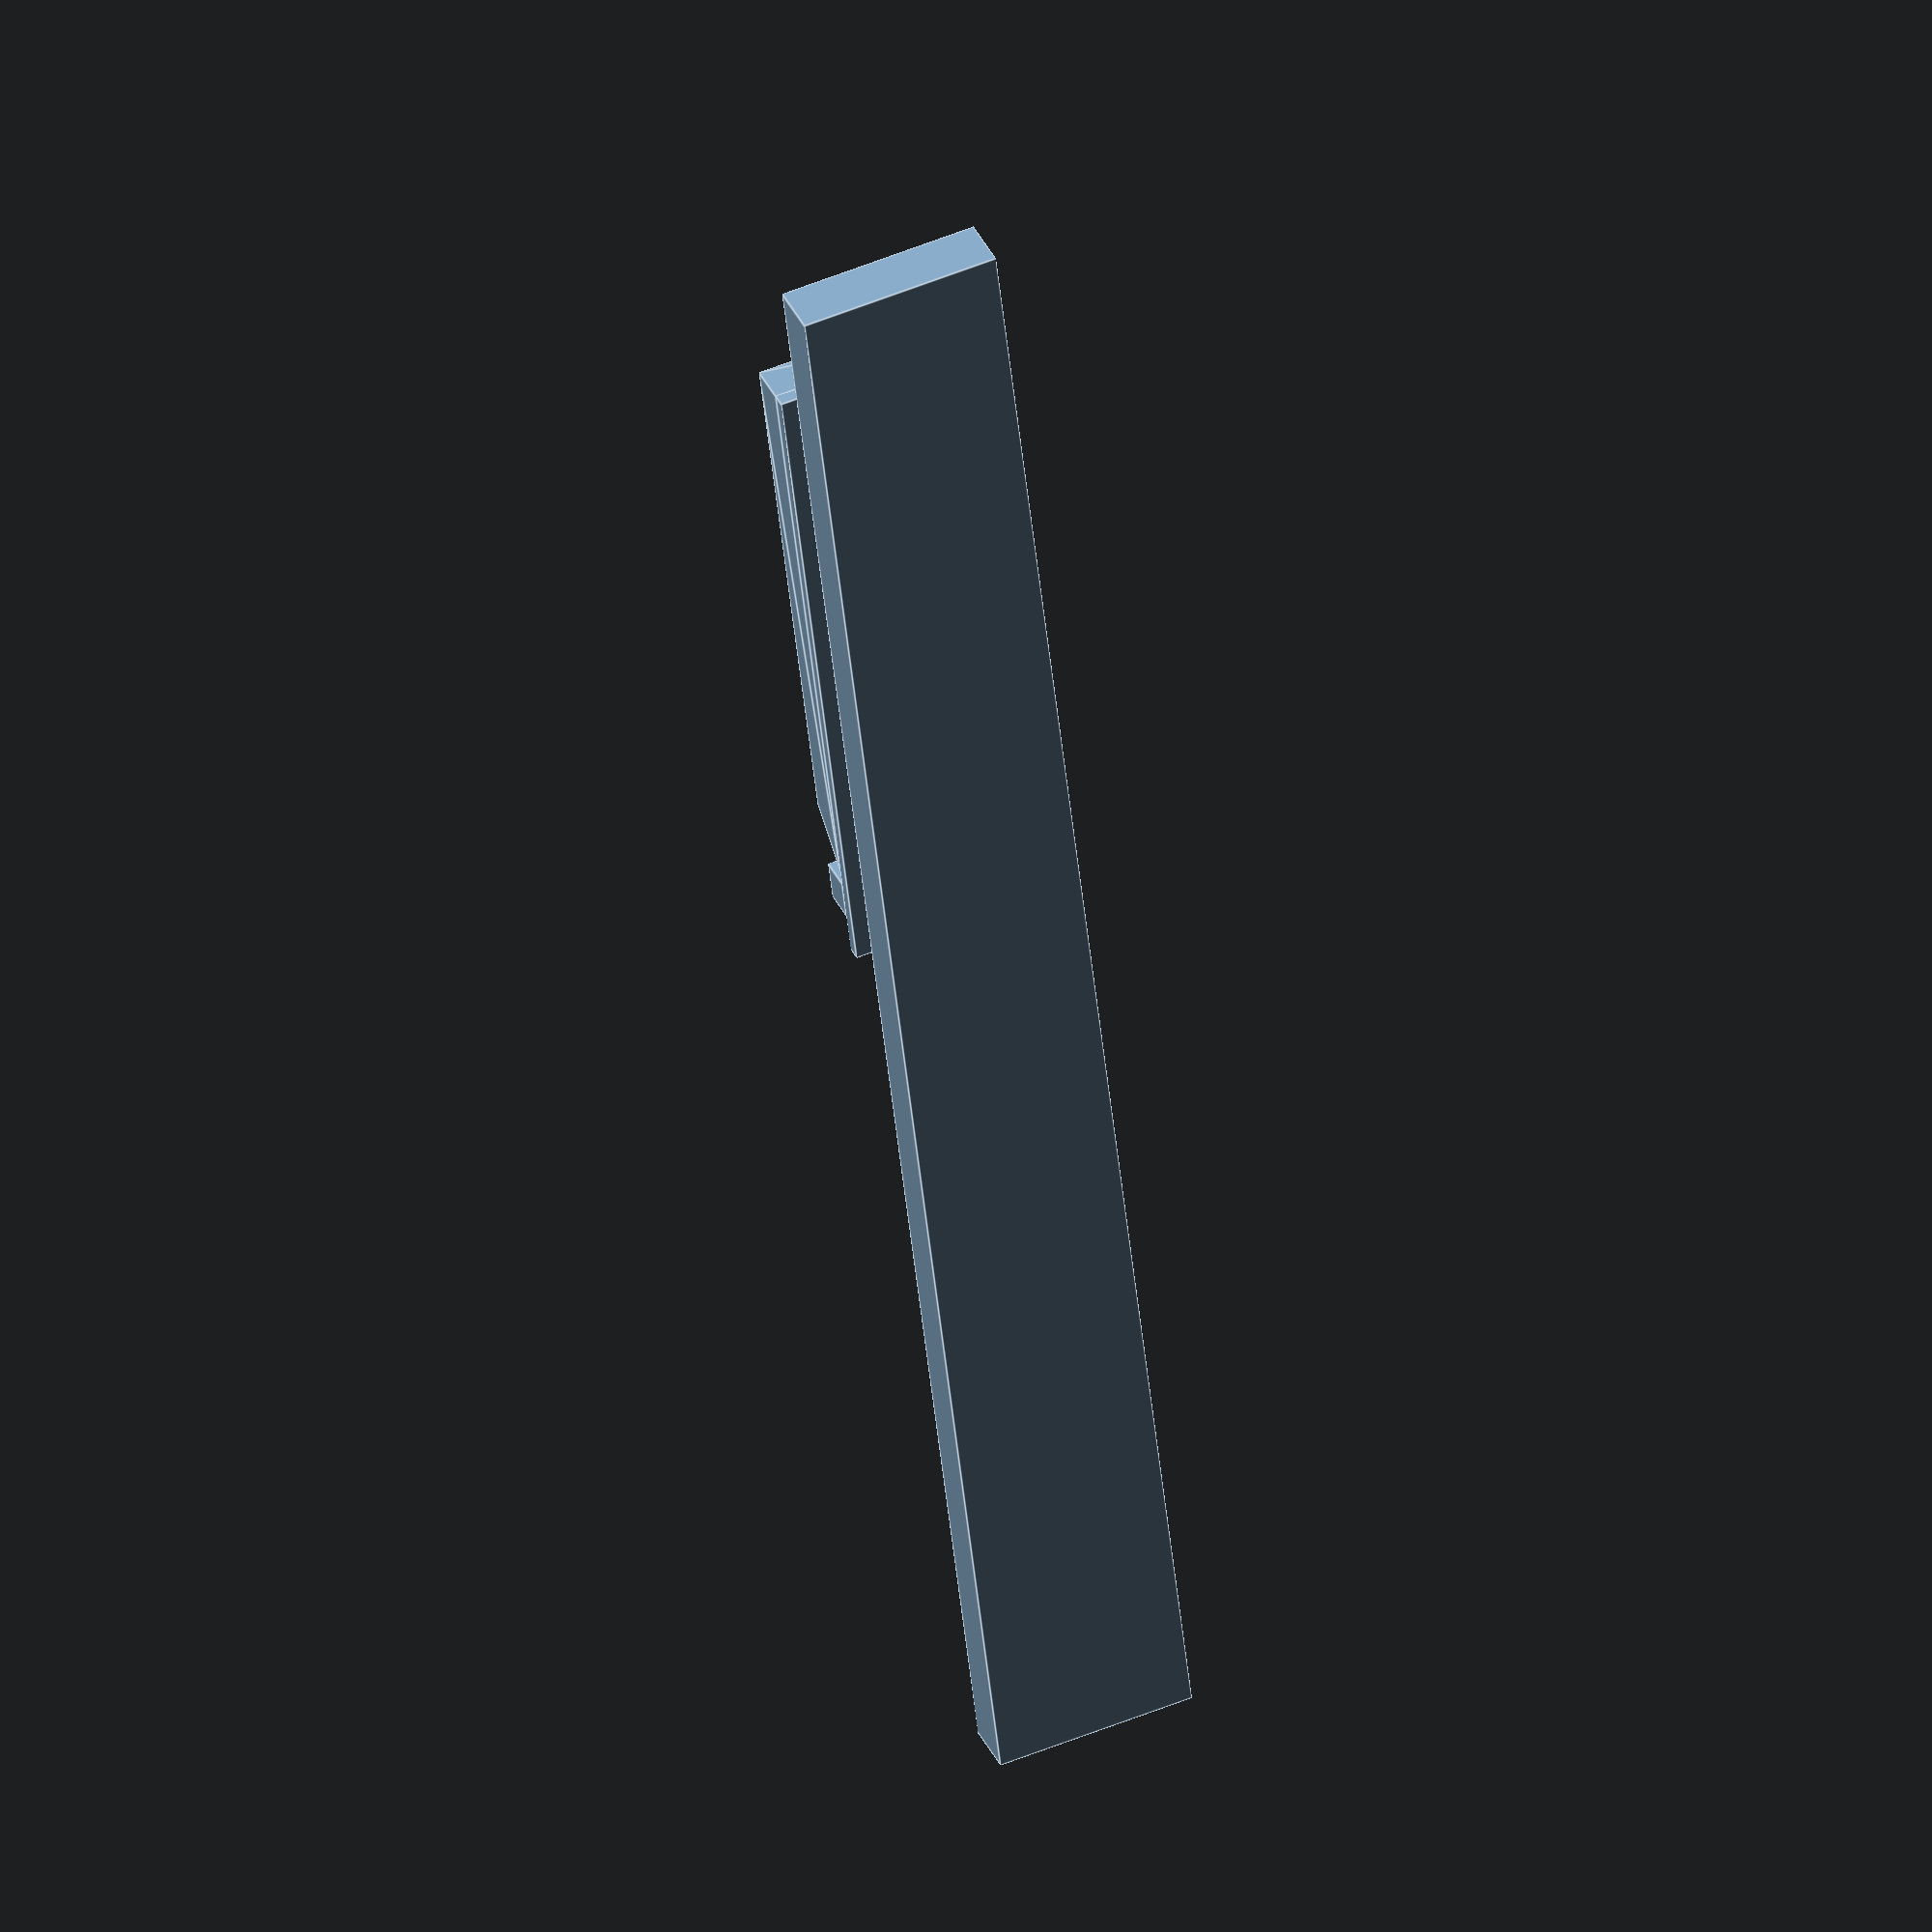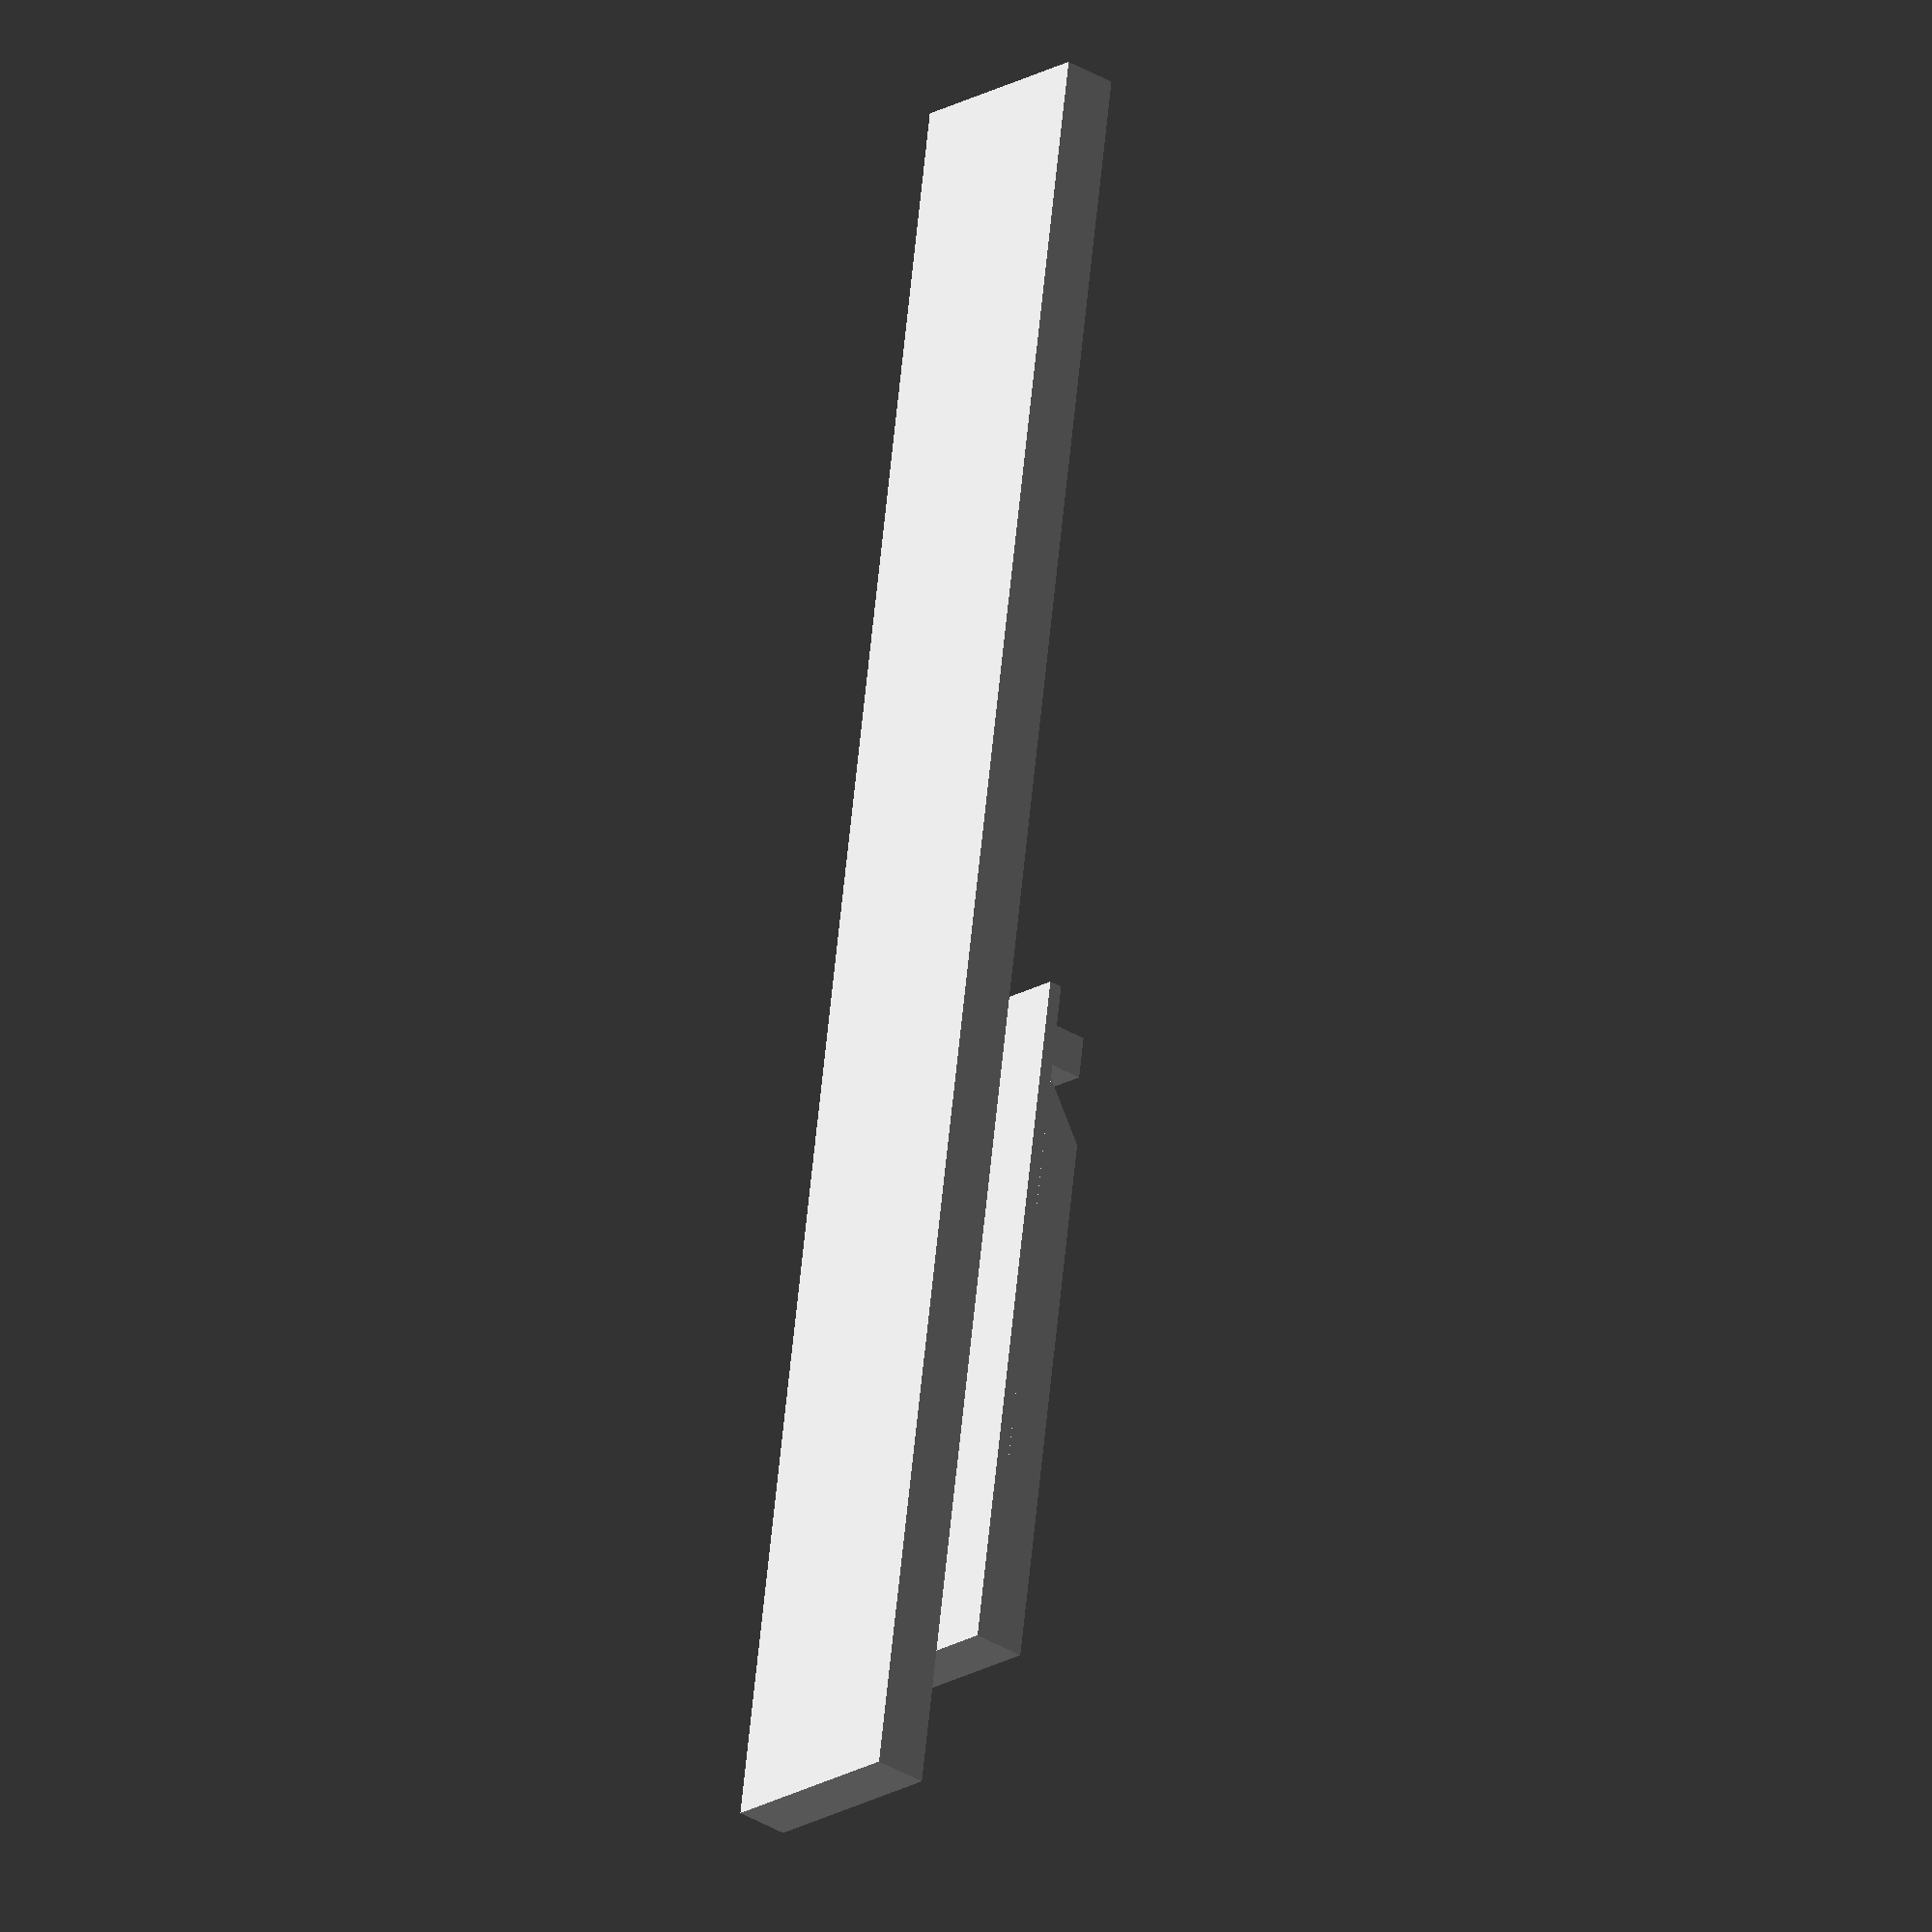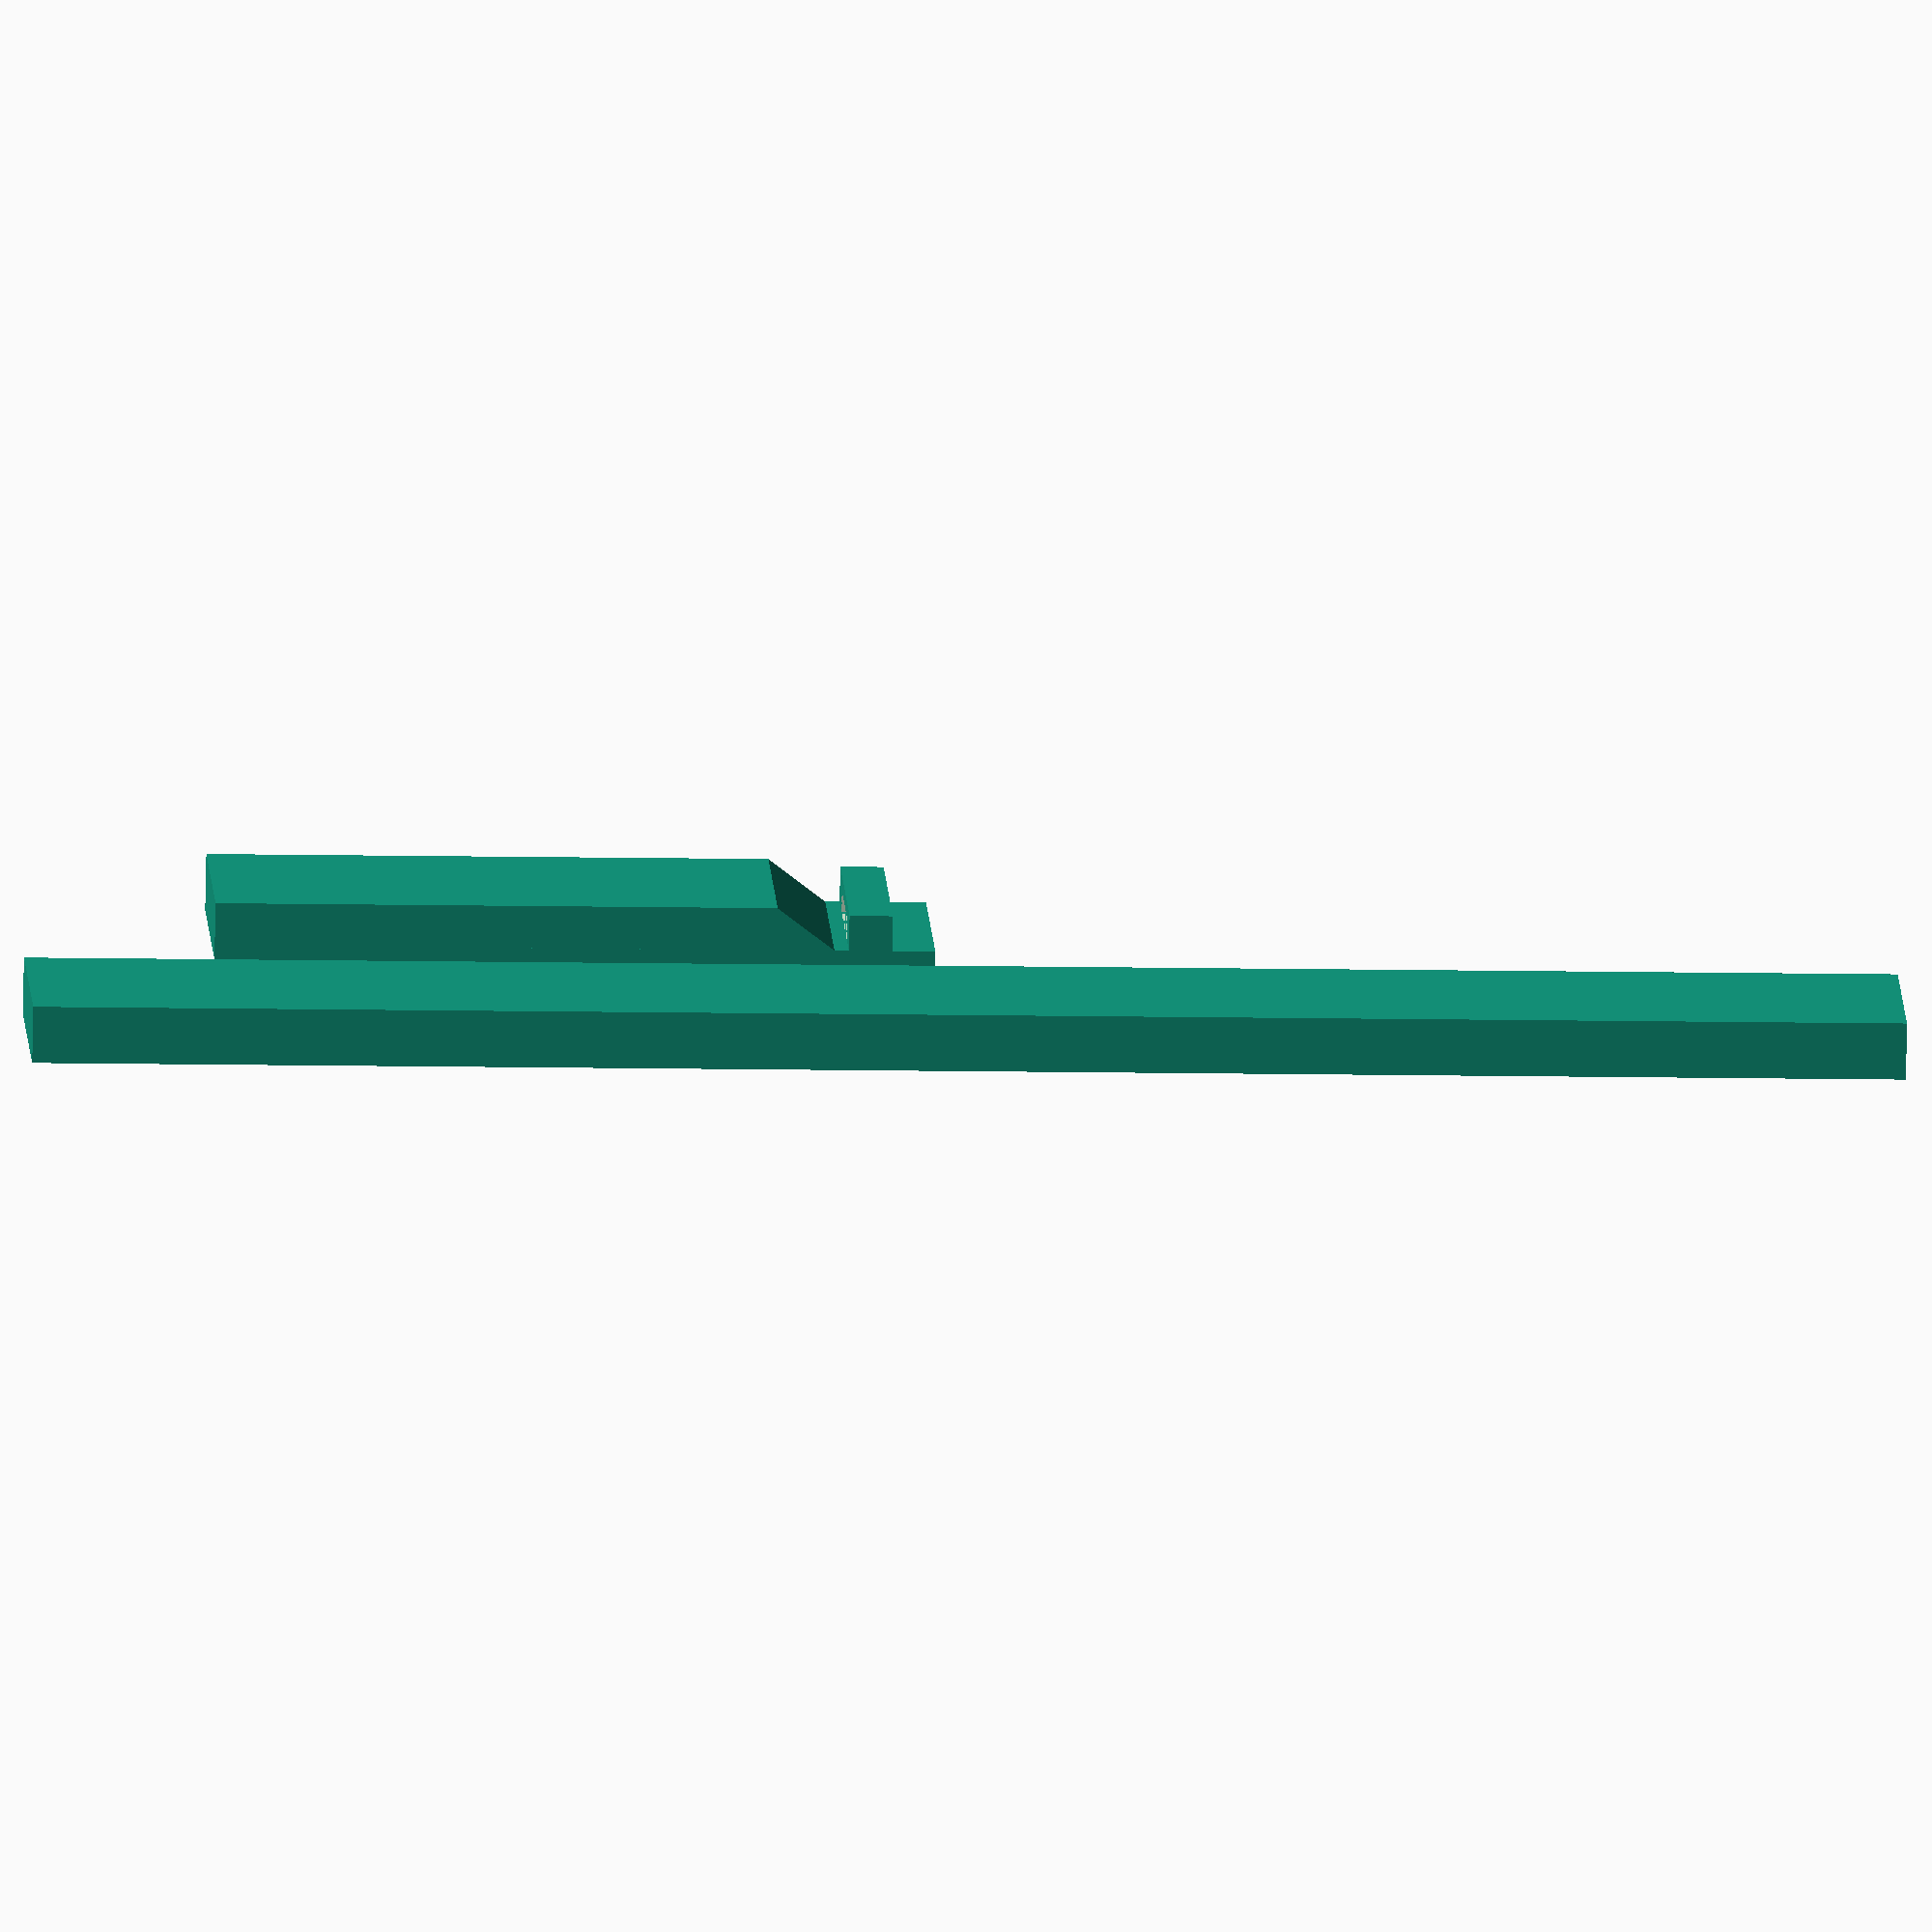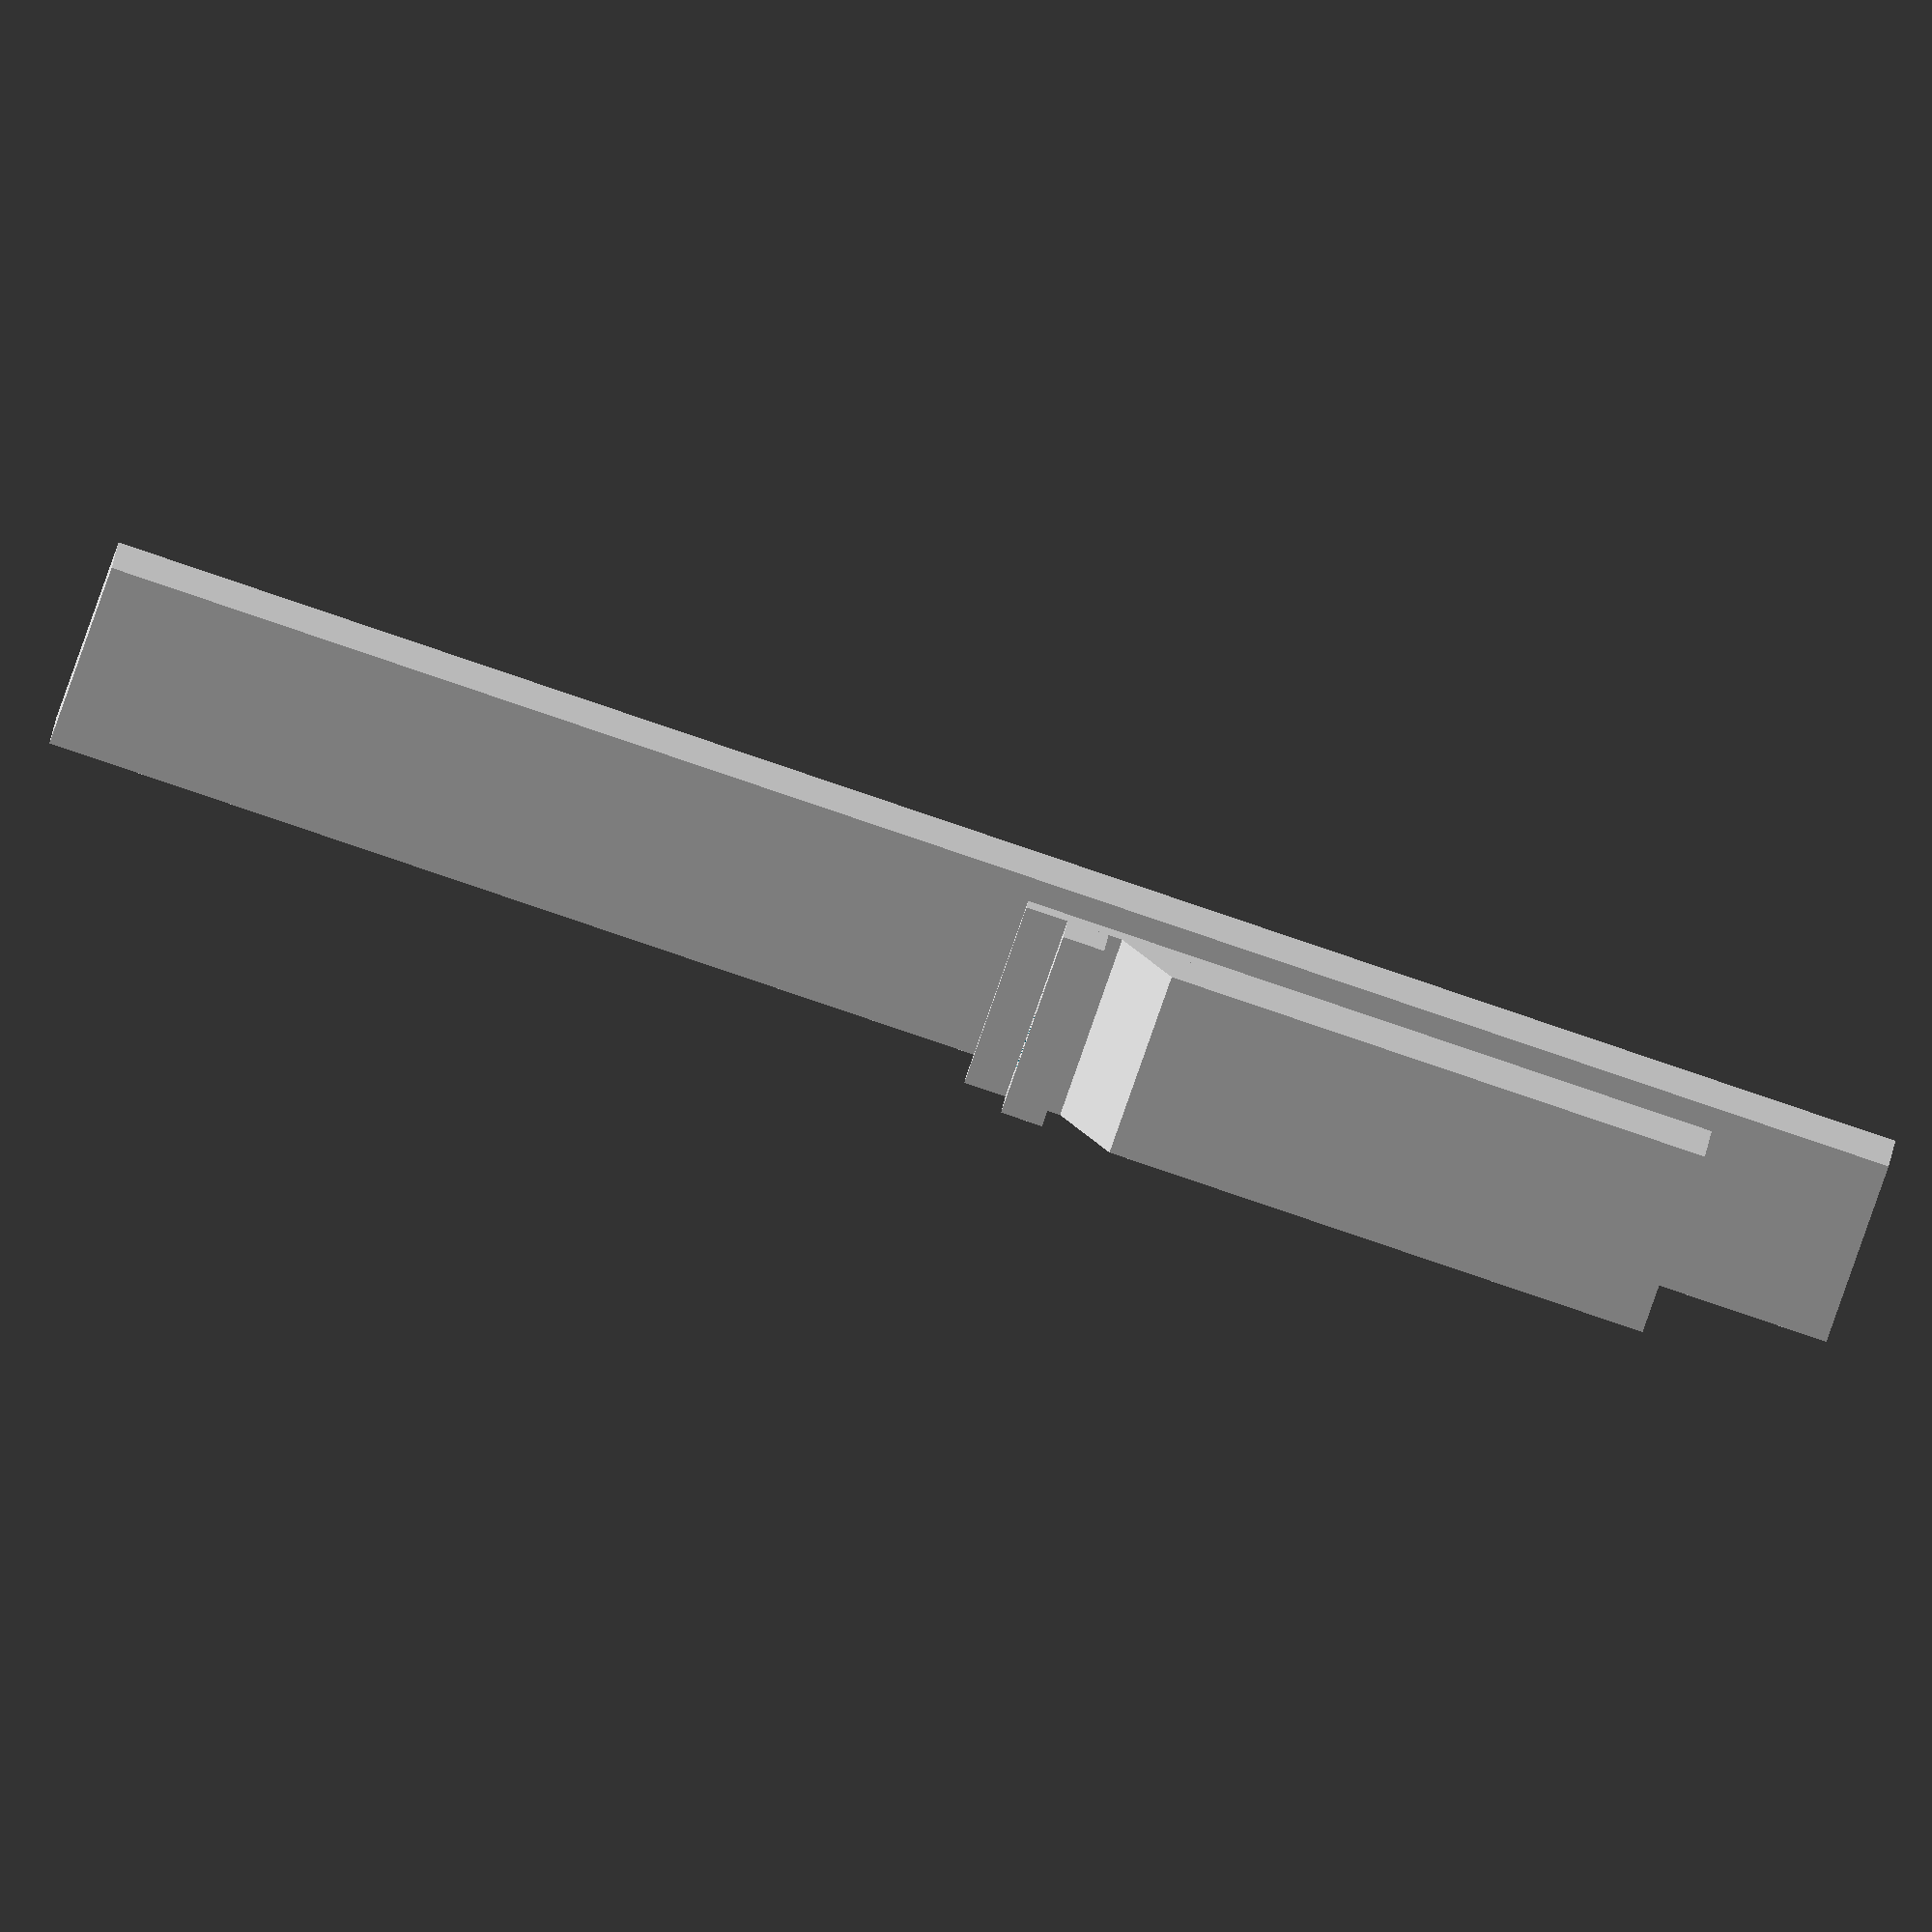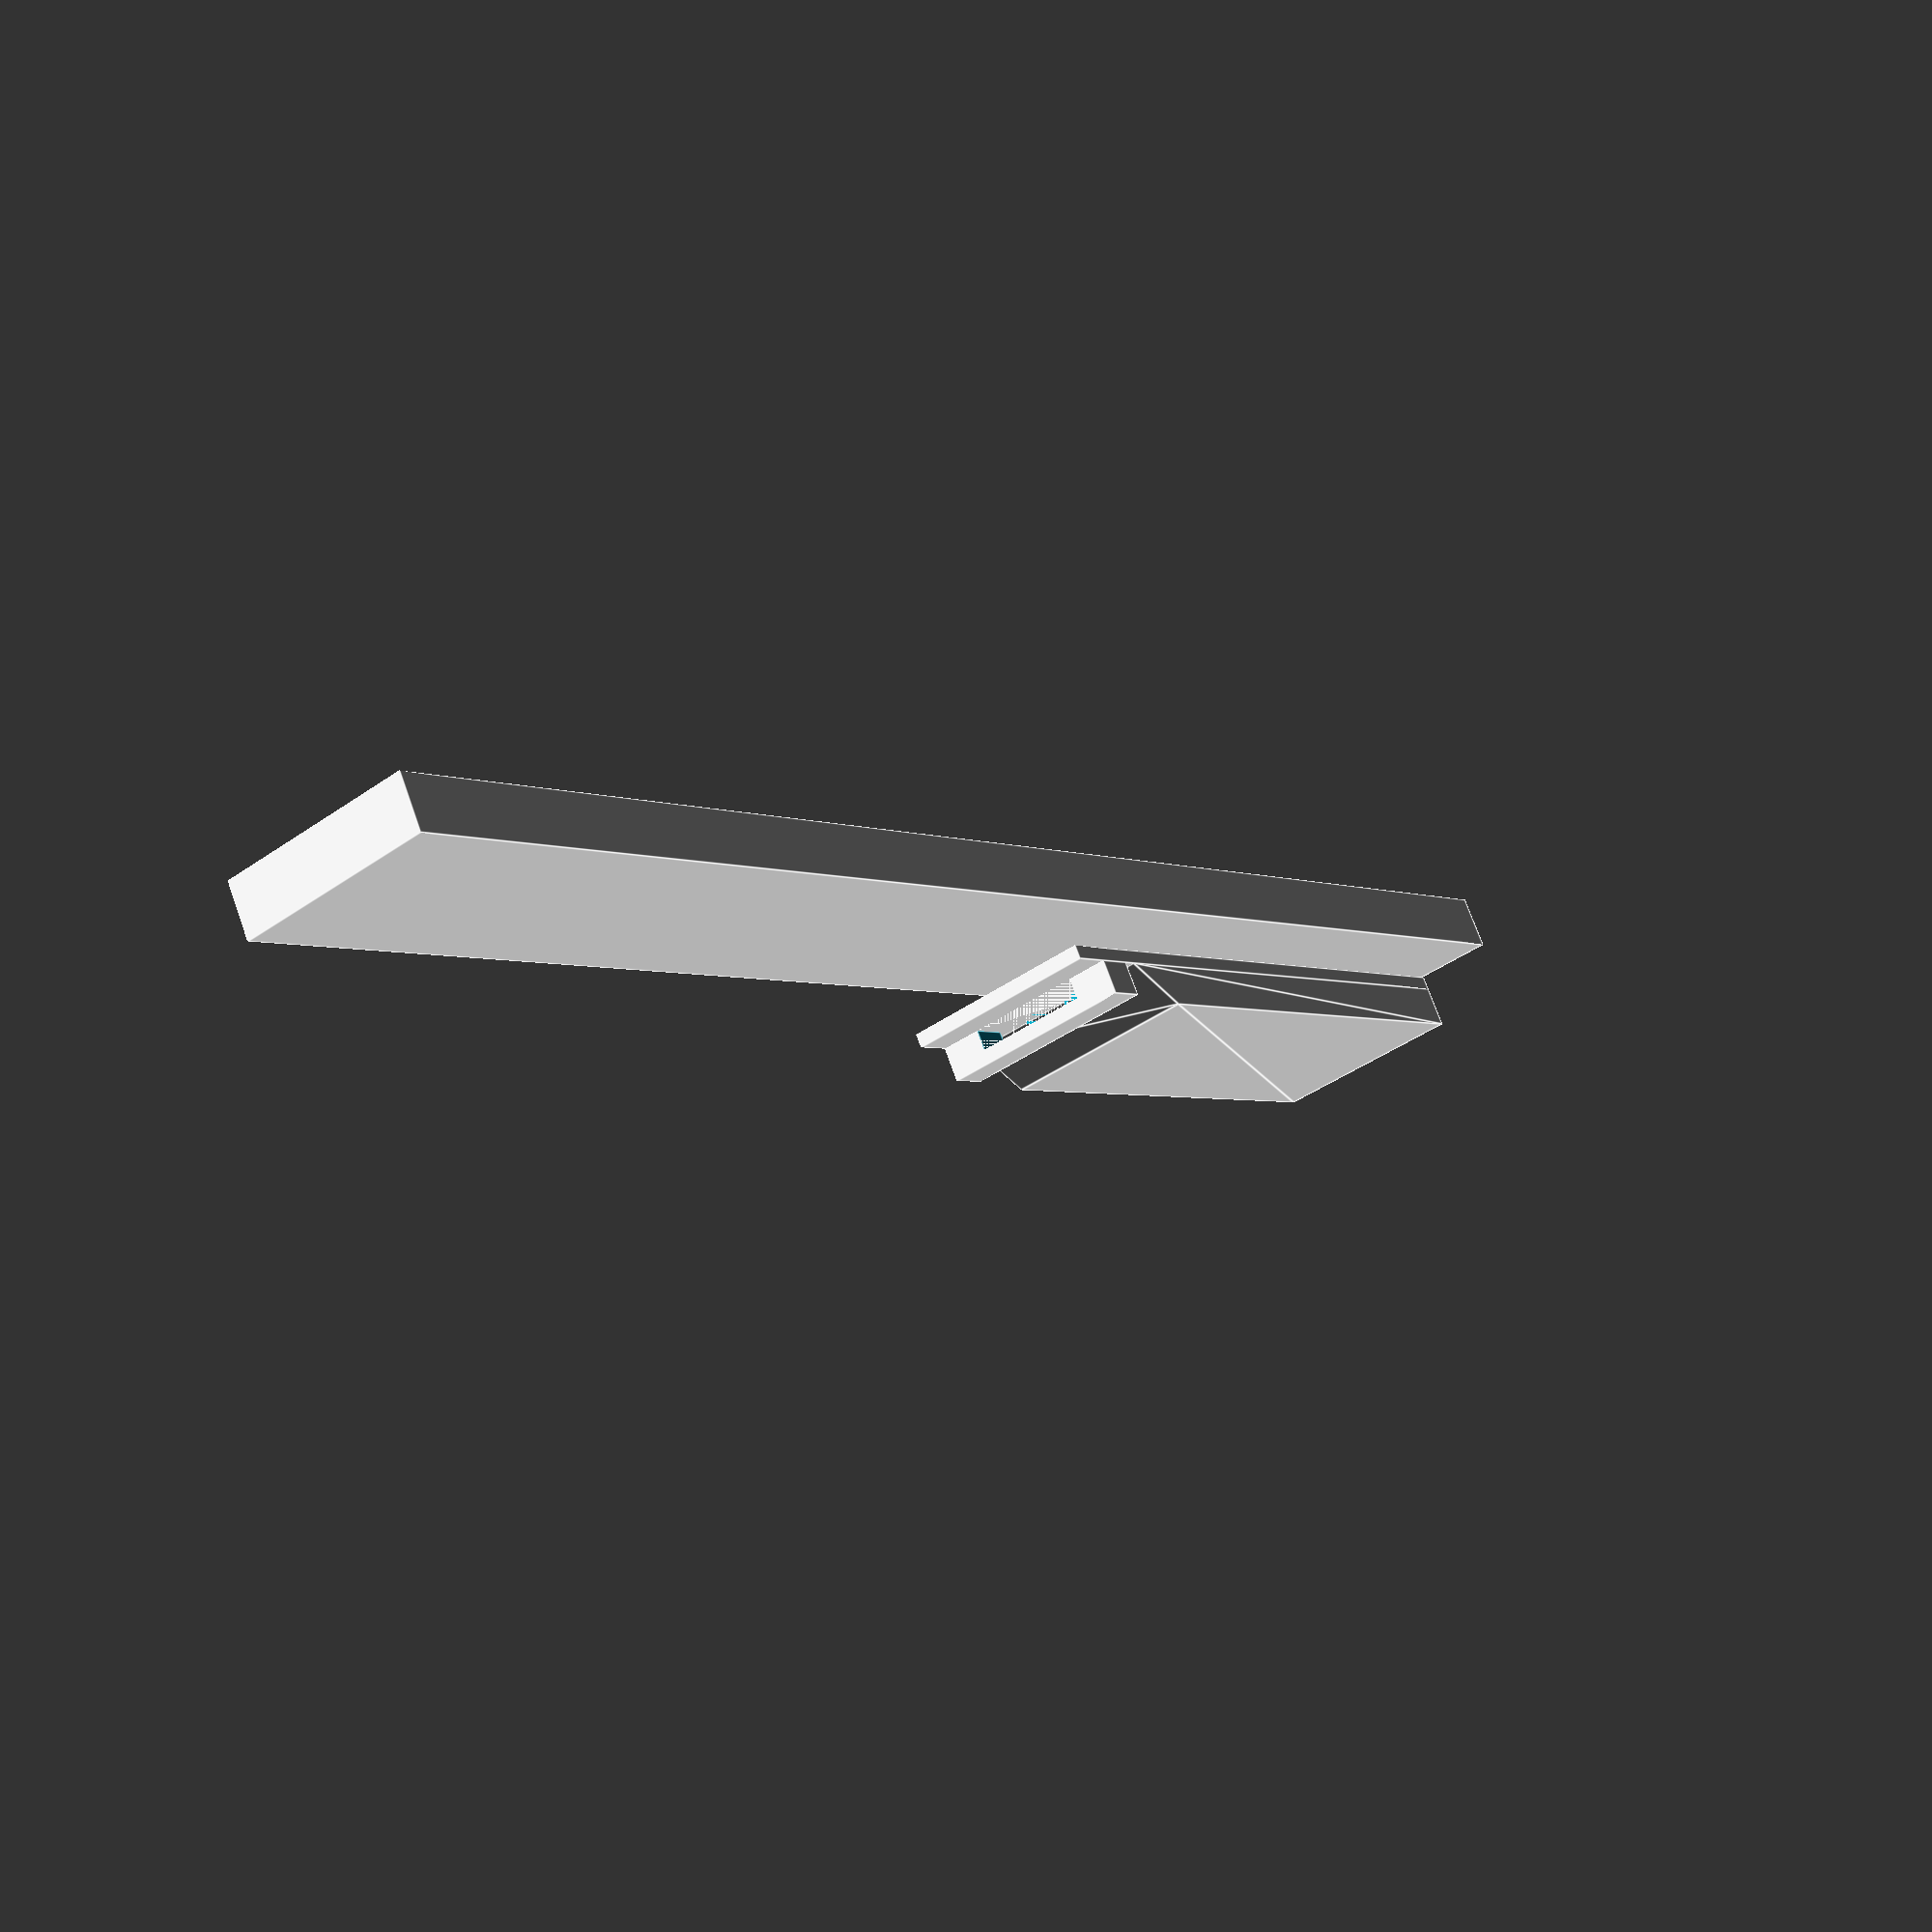
<openscad>
// Manual SMT cut strip feeder array.

// TODO: cleanup.

/* [Hidden] */
eps1 = 0.0001;
eps2 = 2*eps1;

/* [Setting] */

// Number of feeders.
feeders_count = 1;

// Width of the tape slot (tape width + margin).
tape_slot_width = 8.5;

// Height of the tape slot (tape thickness + margin)
tape_slot_height = 1.5;

// Width of the slot below the tape.
part_slot_width = 6;

// Height of the slot below the tape.
part_slot_height = 2;
//was 2
// Overall length.
total_length = 50;  

// Spacing between feeders.
inter_feeder_space = 4;

// base extension
base_extension = 80;

// base ext offset
base_ext_offset = 135;

// tape slot offset
tape_horiz_offset = 0;


/* [Tweaking] */
// was 1 
// Thickness of side walls.
side_wall_width = 3;

// Thickness of the bottom.
bottom_thickness = 4; 

// Thickness of the top.
top_thickness = 1;


// Taper angle at the tape entry and exit ends.
part_slot_taper_angle = 25;

// Height below the tape peeling bridge.
bridge_gap = 1.5;
// Width of the tape peeling bridge, viewing from the side.
bridge_width = 3;

// Thickness of the tape peeling bridge top.
bridge_top_thickness = 1;

// Distance of the peeling bridge from the front of the part.
bridge_offset = 3;

// Total bridge height.
bridge_height = bridge_gap + bridge_top_thickness;

// Height of the tape peeling ramp.
ramp_height = 3;

// Horizontal length of the tape peeling ramp.
ramp_length = 4;

// Extra length at the high end of the ramp.
ramp_tail_length = 7;
//was 7
// Horizontal space between bridge and ramp.
ramp_offset_from_bridge = 1;

ramp_offset = bridge_offset + bridge_width + ramp_offset_from_bridge;

// Thickness of the plate that connects feeders.
plate_thickness = bottom_thickness;


base_length = total_length;
base_height = bottom_thickness + part_slot_height + tape_slot_height;
base_width = tape_slot_width + 2*side_wall_width;

ramp_width = base_width;

module tape_slot_taper(x, y, a) {
  translate([x, y, 0])
  rotate([0, 0, a])
  translate([-3*side_wall_width/2, 0, 0])  cube([3*side_wall_width, eps1, tape_slot_height+eps2]);
}

module base_body() {
  cube([base_length, base_width, base_height]);
}

module parts_slot() {
 translate([-eps1, (base_width-part_slot_width)/2, 0]) 
    cube([base_length+eps2+base_extension, part_slot_width, part_slot_height]);  
}

module tape_slot() {
 a = part_slot_taper_angle;

 translate([-eps1, (base_width-tape_slot_width)/2, 0]) 
     cube([base_length+eps2, tape_slot_width, tape_slot_height+eps2]);

 hull() {
  tape_slot_taper(0,  side_wall_width/2, a);
  tape_slot_taper(0, base_width - side_wall_width/2, -a);
 }

 hull() {
 tape_slot_taper(total_length, side_wall_width/2, -a);
 tape_slot_taper(total_length, base_width - side_wall_width/2, a);
 }
}


module base_main() {
   difference() {
      translate([0, 0, 0]) base_body();
      translate([0, tape_horiz_offset, bottom_thickness]) parts_slot();
      translate([0, 0, bottom_thickness+part_slot_height-eps1]) tape_slot();
    }
}

module top_ramp() {
  translate([0, (base_width-ramp_width)/2, 0]) 
  hull() {
    cube([eps1, ramp_width, eps1]);
    translate([ramp_length, 0, 0])  cube([eps1, ramp_width, ramp_height]);
    translate([base_length - ramp_offset, 0, 0])  cube([eps1, ramp_width, ramp_height]);
  }
}

//module top_hole(x, l, w) {
//  translate([x, (base_width-w)/2, -eps1]) cube([l, w, top_thickness + eps2]);
//}

module bridge_main() {
  bridge_height = bridge_gap + bridge_top_thickness;
  difference() {
    cube([bridge_width, base_width, bridge_height]);
    translate([-eps1, (base_width - tape_slot_width)/2, -eps1]) cube([bridge_width+eps2, tape_slot_width, bridge_gap+eps1]);
  }
  cube([(total_length-bridge_offset)-75, side_wall_width, bridge_height]); 

  translate([0, base_width - side_wall_width, 0]) cube([(total_length-bridge_offset)-75, side_wall_width, bridge_height]); 
}

module top_main() {

 difference() {
  cube([base_length, base_width, top_thickness]);
  top_hole(top_hole_offset, top_hole_length, tape_slot_width);
}
  translate([ramp_offset, 0, top_thickness - eps1]) top_ramp();
}

module one_feeder() {
   translate([0,0,0]) base_bottom();
   translate([0, 0, base_height-eps1]) top_main();
   translate([bridge_offset, 0,  base_height + top_thickness - eps2]) bridge_main();
    //translate([0, 0,  base_height + top_thickness - eps2]) bridge_main();

}

module main() {
  width = feeders_count*base_width + (feeders_count-1)*inter_feeder_space; 
  for ( i = [0 : feeders_count-1] ) {
    translate([0, i*(base_width + inter_feeder_space - eps1), 0]) one_feeder();
  }
  translate([-base_ext_offset/2, 0, 0 ]) cube([base_length+base_extension
  , width, plate_thickness]);
}

// NOTE: rotation around z for better view angle on thingieverse.
translate([0, 0, base_length]) rotate([0, 90, 180]) main();
</openscad>
<views>
elev=50.5 azim=113.0 roll=186.0 proj=o view=edges
elev=294.4 azim=318.2 roll=185.8 proj=o view=solid
elev=190.5 azim=245.9 roll=272.8 proj=o view=solid
elev=84.4 azim=291.9 roll=71.3 proj=o view=wireframe
elev=3.2 azim=246.2 roll=34.0 proj=p view=edges
</views>
